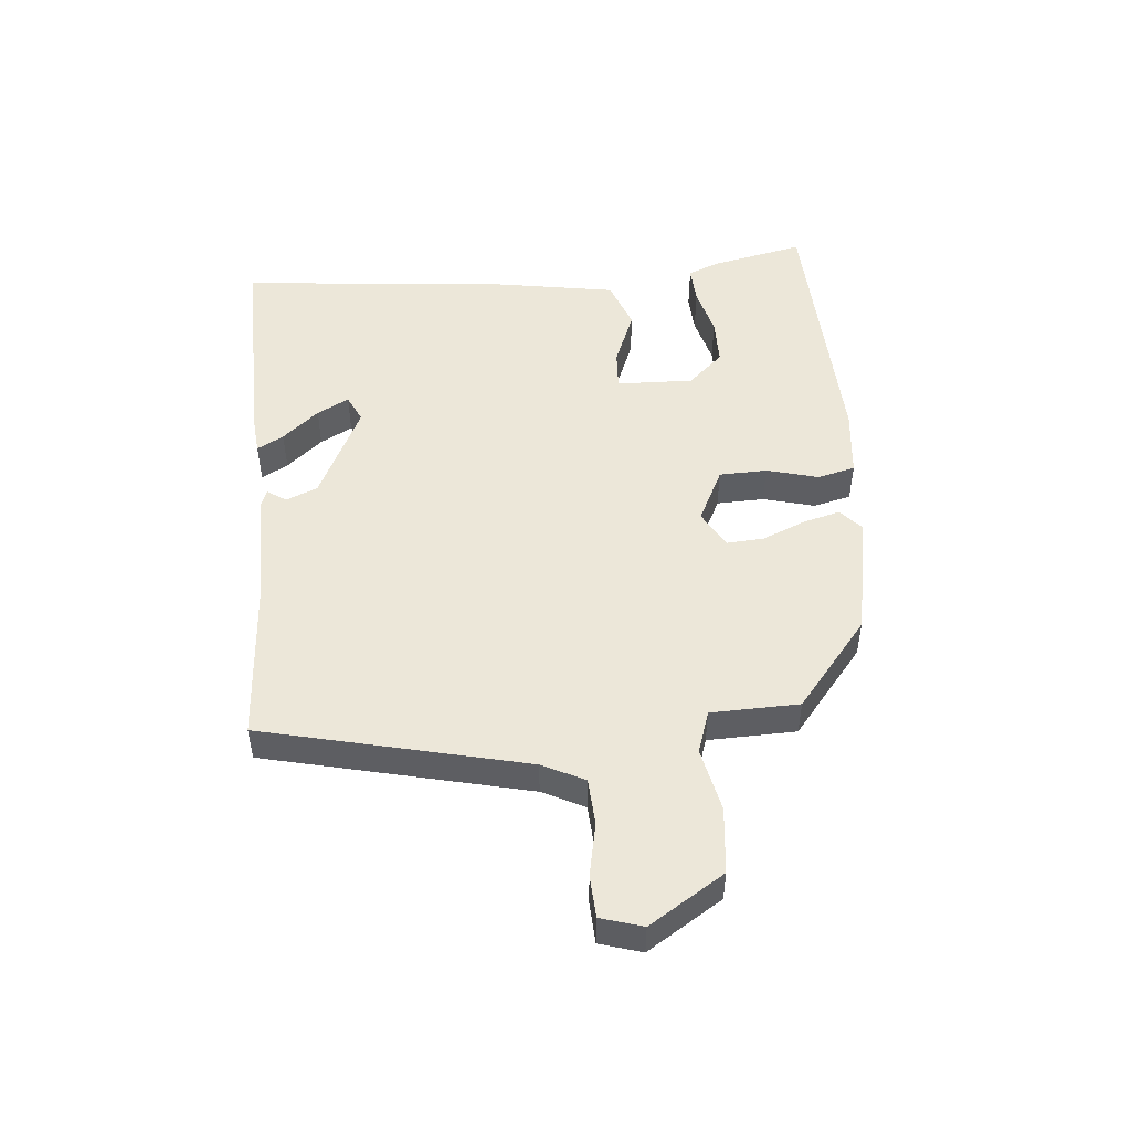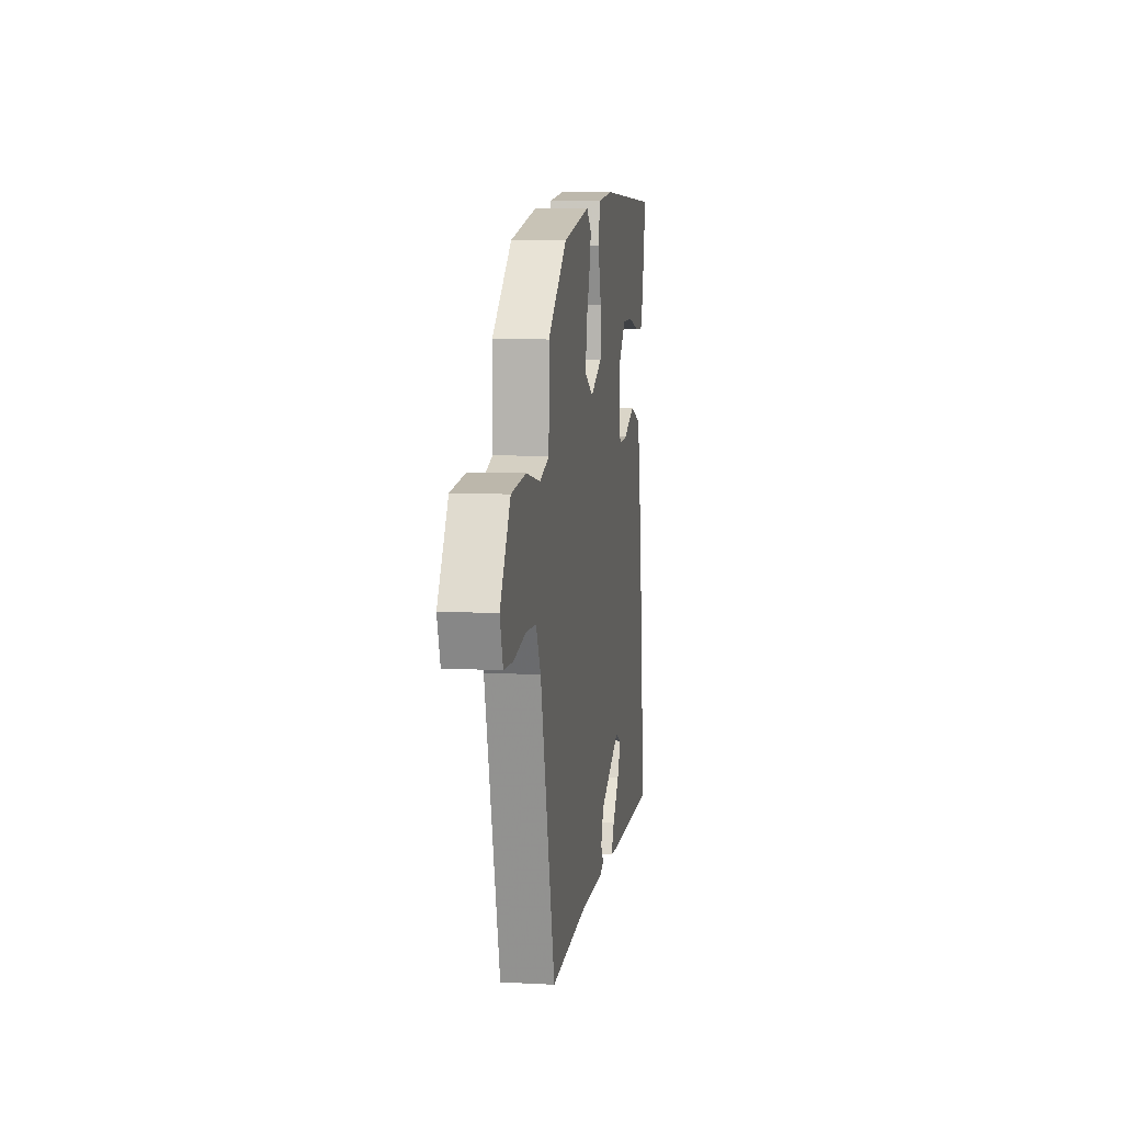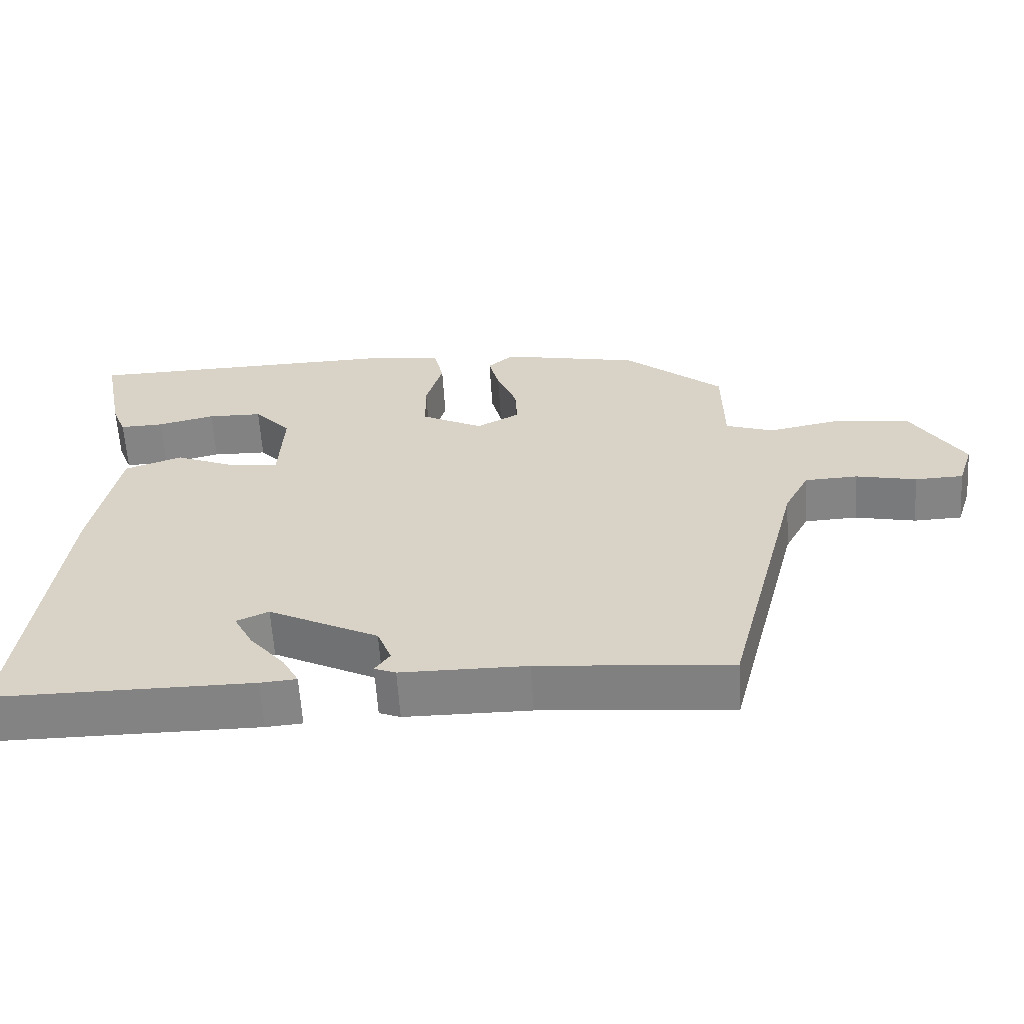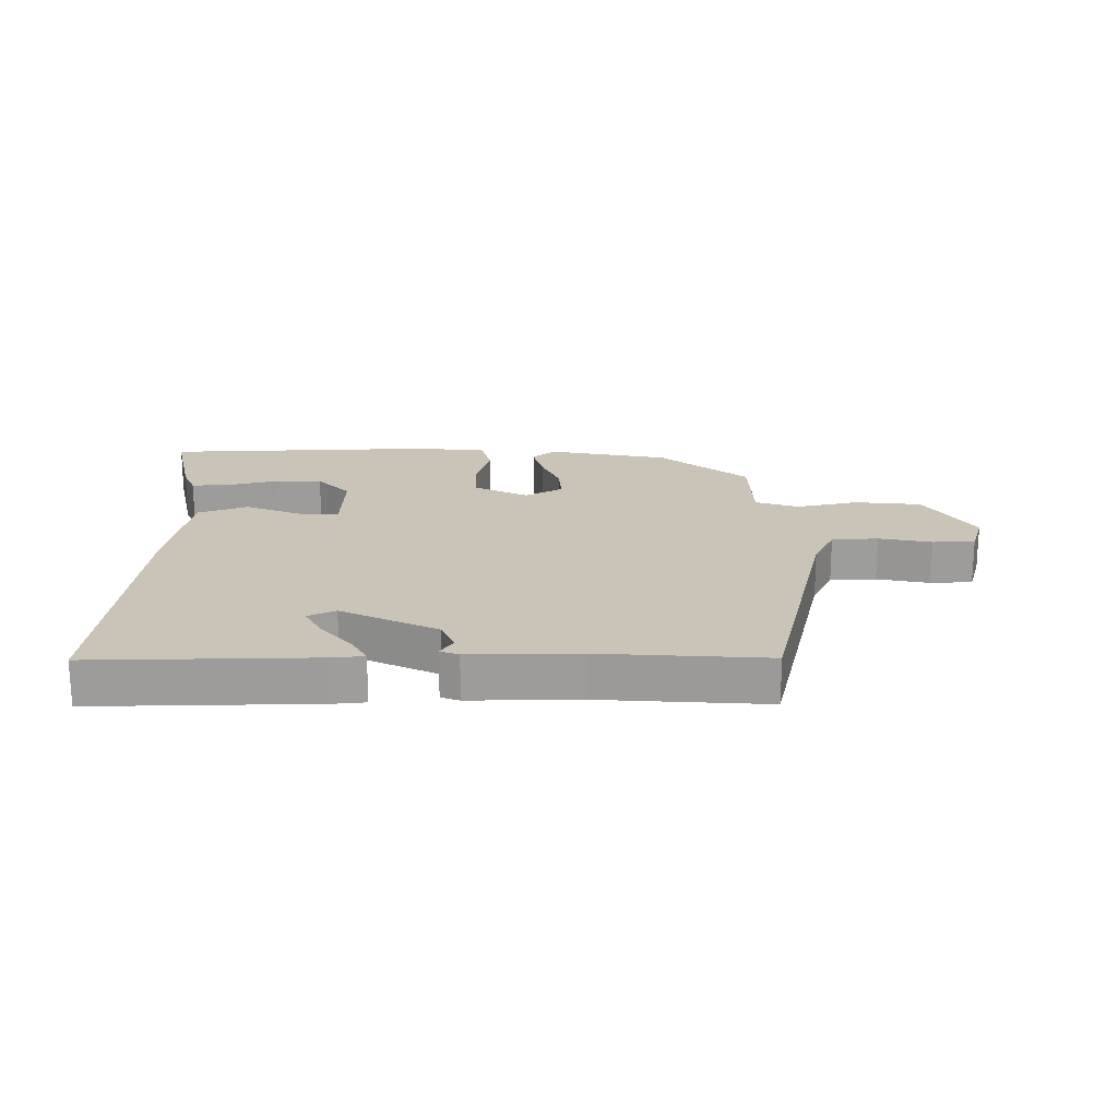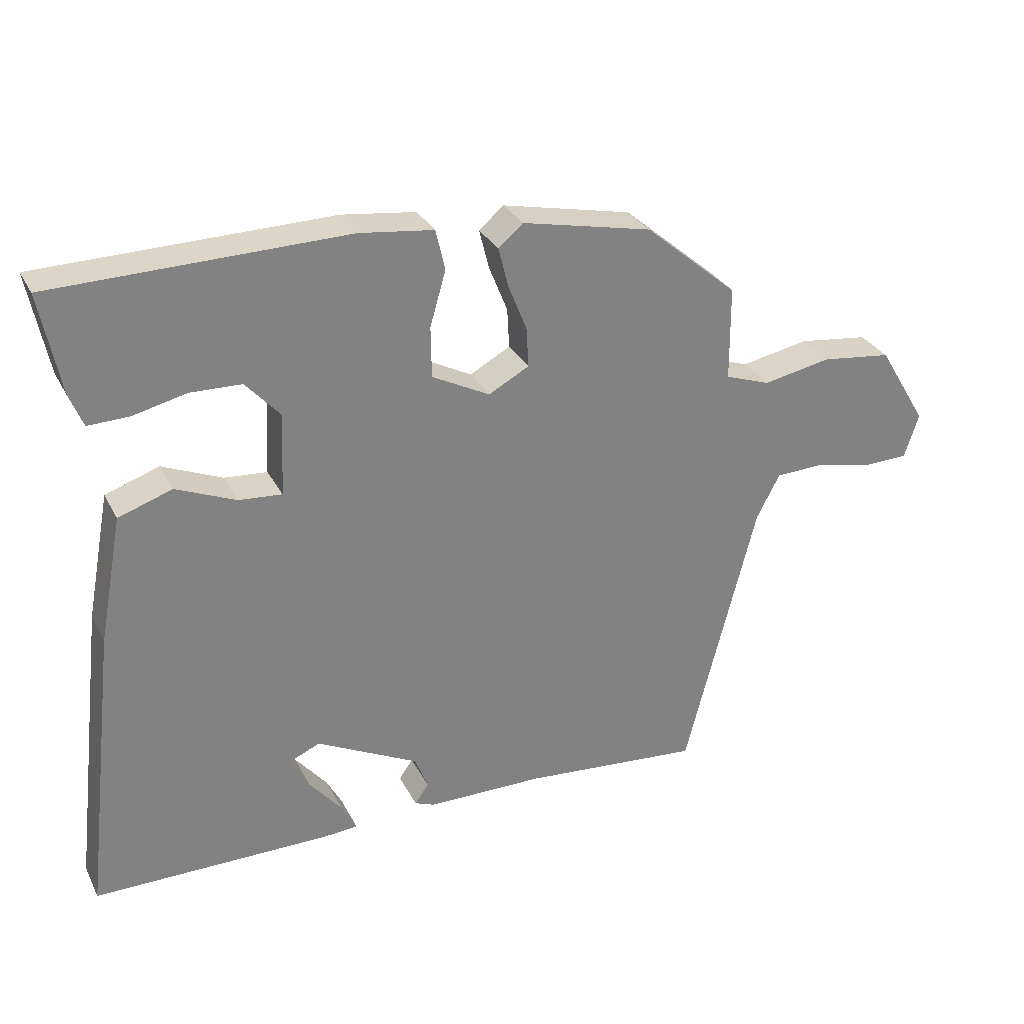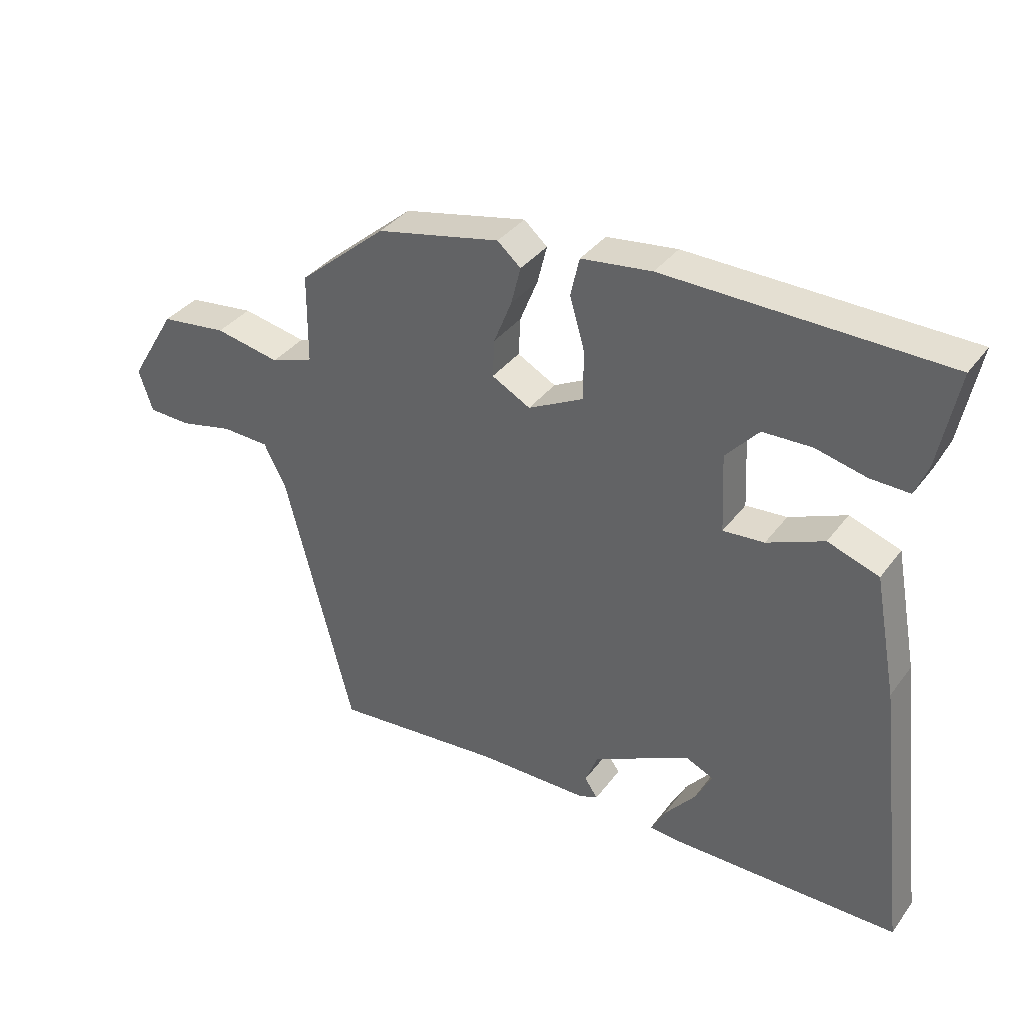
<metadata>
{"format":"obj","ext":"obj","renderer":"f3d","projection":"perspective","resolution":1024,"background":"white","views":[{"elev":49.6,"azim":-96.2,"up":"+Y"},{"elev":7.8,"azim":-81.5,"up":"+Z"},{"elev":-61.1,"azim":-176.4,"up":"+Z"},{"elev":20.0,"azim":178.6,"up":"+Y"},{"elev":30.0,"azim":156.8,"up":"+Z"},{"elev":36.1,"azim":31.9,"up":"+Z"}]}
</metadata>
<code>
v -0.323 0.07 0.444
v -0.127 0.07 0.486
v -0.09 0.07 0.454
v -0.105 0.07 0.394
v -0.133 0.07 0.324
v -0.136 0.07 0.264
v -0.075 0.07 0.231
v 0.012 0.07 0.276
v 0.013 0.07 0.353
v -0.011 0.07 0.436
v 0.003 0.07 0.497
v 0.115 0.07 0.511
v 0.555 0.07 0.502
v 0.525 0.07 0.35
v 0.505 0.07 0.3
v 0.443 0.07 0.302
v 0.363 0.07 0.321
v 0.286 0.07 0.319
v 0.234 0.07 0.261
v 0.24 0.07 0.137
v 0.305 0.07 0.142
v 0.395 0.07 0.18
v 0.476 0.07 0.152
v 0.512 0.07 -0.039
v 0.564 0.07 -0.481
v 0.204 0.07 -0.481
v 0.153 0.07 -0.477
v 0.176 0.07 -0.434
v 0.225 0.07 -0.375
v 0.252 0.07 -0.323
v 0.207 0.07 -0.303
v 0.053 0.07 -0.381
v 0.033 0.07 -0.432
v 0.054 0.07 -0.462
v 0.024 0.07 -0.474
v -0.152 0.07 -0.475
v -0.422 0.07 -0.498
v -0.53 0.07 -0.076
v -0.565 0.07 -0.009
v -0.64 0.07 -0.006
v -0.725 0.07 -0.025
v -0.793 0.07 -0.023
v -0.815 0.07 0.044
v -0.741 0.07 0.166
v -0.635 0.07 0.179
v -0.532 0.07 0.159
v -0.464 0.07 0.183
v -0.463 0.07 0.325
v -0.323 0 0.444
v -0.127 0 0.486
v -0.09 0 0.454
v -0.105 0 0.394
v -0.133 0 0.324
v -0.136 0 0.264
v -0.075 0 0.231
v 0.012 0 0.276
v 0.013 0 0.353
v -0.011 0 0.436
v 0.003 0 0.497
v 0.115 0 0.511
v 0.555 0 0.502
v 0.525 0 0.35
v 0.505 0 0.3
v 0.443 0 0.302
v 0.363 0 0.321
v 0.286 0 0.319
v 0.234 0 0.261
v 0.24 0 0.137
v 0.305 0 0.142
v 0.395 0 0.18
v 0.476 0 0.152
v 0.512 0 -0.039
v 0.564 0 -0.481
v 0.204 0 -0.481
v 0.153 0 -0.477
v 0.176 0 -0.434
v 0.225 0 -0.375
v 0.252 0 -0.323
v 0.207 0 -0.303
v 0.053 0 -0.381
v 0.033 0 -0.432
v 0.054 0 -0.462
v 0.024 0 -0.474
v -0.152 0 -0.475
v -0.422 0 -0.498
v -0.53 0 -0.076
v -0.565 0 -0.009
v -0.64 0 -0.006
v -0.725 0 -0.025
v -0.793 0 -0.023
v -0.815 0 0.044
v -0.741 0 0.166
v -0.635 0 0.179
v -0.532 0 0.159
v -0.464 0 0.183
v -0.463 0 0.325
f 47 48 1 2
f 43 44 45 46
f 43 46 47
f 40 41 42 43
f 39 40 43 47
f 38 39 47 2
f 36 37 38
f 33 34 35 36
f 32 33 36 38
f 31 32 38
f 26 27 28 29
f 26 29 30
f 25 26 30
f 24 25 30
f 21 22 23 24
f 20 21 24 30
f 19 20 30 31
f 14 15 16 17
f 14 17 18
f 13 14 18
f 12 13 18
f 9 10 11 12
f 8 9 12 18
f 7 8 18 19
f 2 3 4 5
f 2 5 6
f 38 2 6
f 7 19 31 38
f 6 7 38
f 50 49 96 95
f 94 93 92 91
f 95 94 91
f 91 90 89 88
f 95 91 88 87
f 50 95 87 86
f 86 85 84
f 84 83 82 81
f 86 84 81 80
f 86 80 79
f 77 76 75 74
f 78 77 74
f 78 74 73
f 78 73 72
f 72 71 70 69
f 78 72 69 68
f 79 78 68 67
f 65 64 63 62
f 66 65 62
f 66 62 61
f 66 61 60
f 60 59 58 57
f 66 60 57 56
f 67 66 56 55
f 53 52 51 50
f 54 53 50
f 54 50 86
f 86 79 67 55
f 86 55 54
f 1 49 50 2
f 2 50 51 3
f 3 51 52 4
f 4 52 53 5
f 5 53 54 6
f 6 54 55 7
f 7 55 56 8
f 8 56 57 9
f 9 57 58 10
f 10 58 59 11
f 11 59 60 12
f 12 60 61 13
f 13 61 62 14
f 14 62 63 15
f 15 63 64 16
f 16 64 65 17
f 17 65 66 18
f 18 66 67 19
f 19 67 68 20
f 20 68 69 21
f 21 69 70 22
f 22 70 71 23
f 23 71 72 24
f 24 72 73 25
f 25 73 74 26
f 26 74 75 27
f 27 75 76 28
f 28 76 77 29
f 29 77 78 30
f 30 78 79 31
f 31 79 80 32
f 32 80 81 33
f 33 81 82 34
f 34 82 83 35
f 35 83 84 36
f 36 84 85 37
f 37 85 86 38
f 38 86 87 39
f 39 87 88 40
f 40 88 89 41
f 41 89 90 42
f 42 90 91 43
f 43 91 92 44
f 44 92 93 45
f 45 93 94 46
f 46 94 95 47
f 47 95 96 48
f 48 96 49 1

</code>
